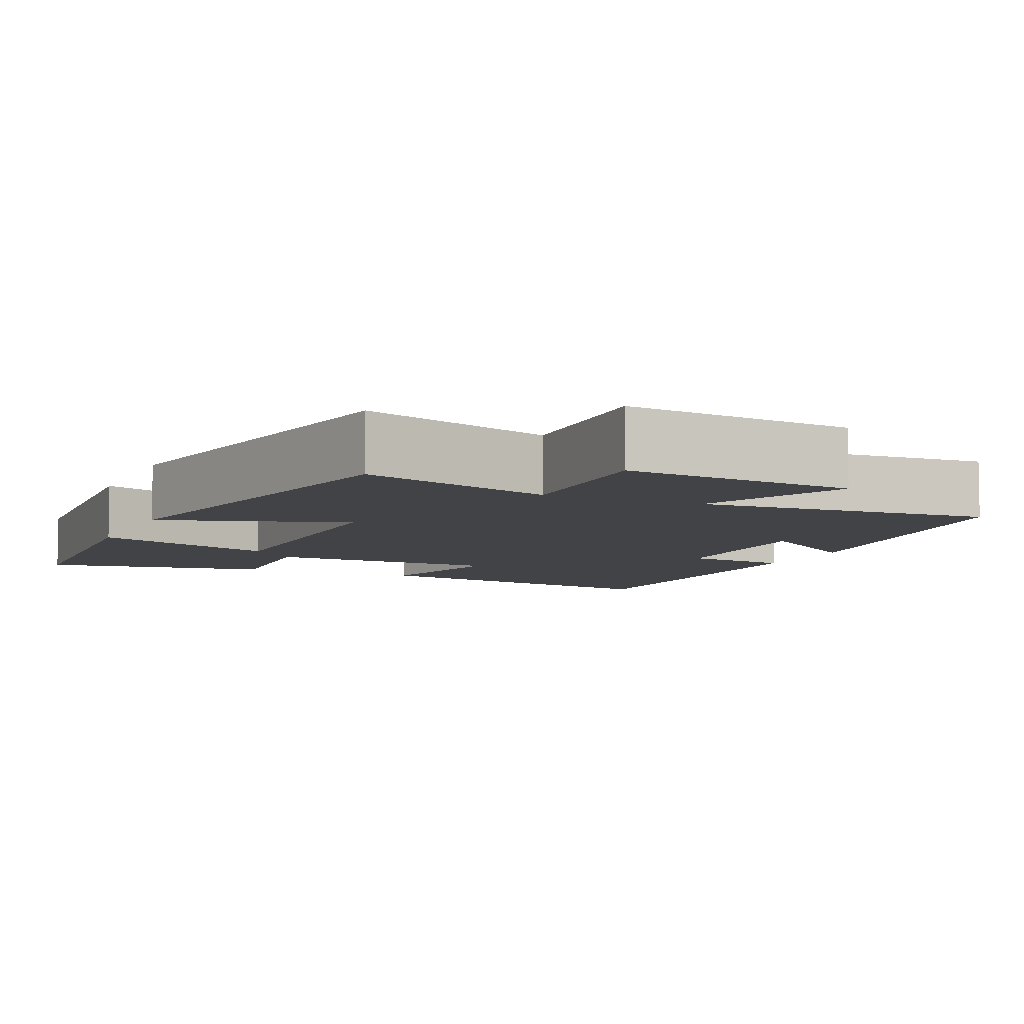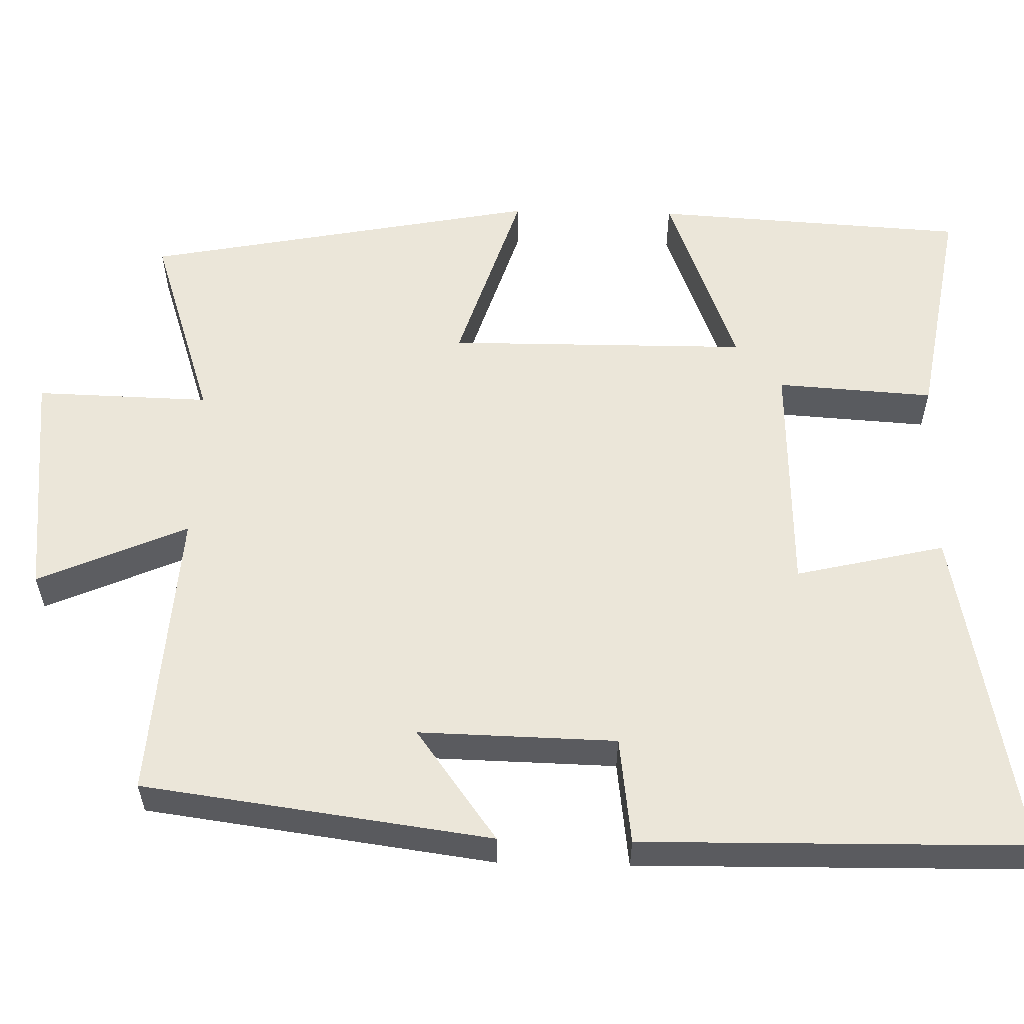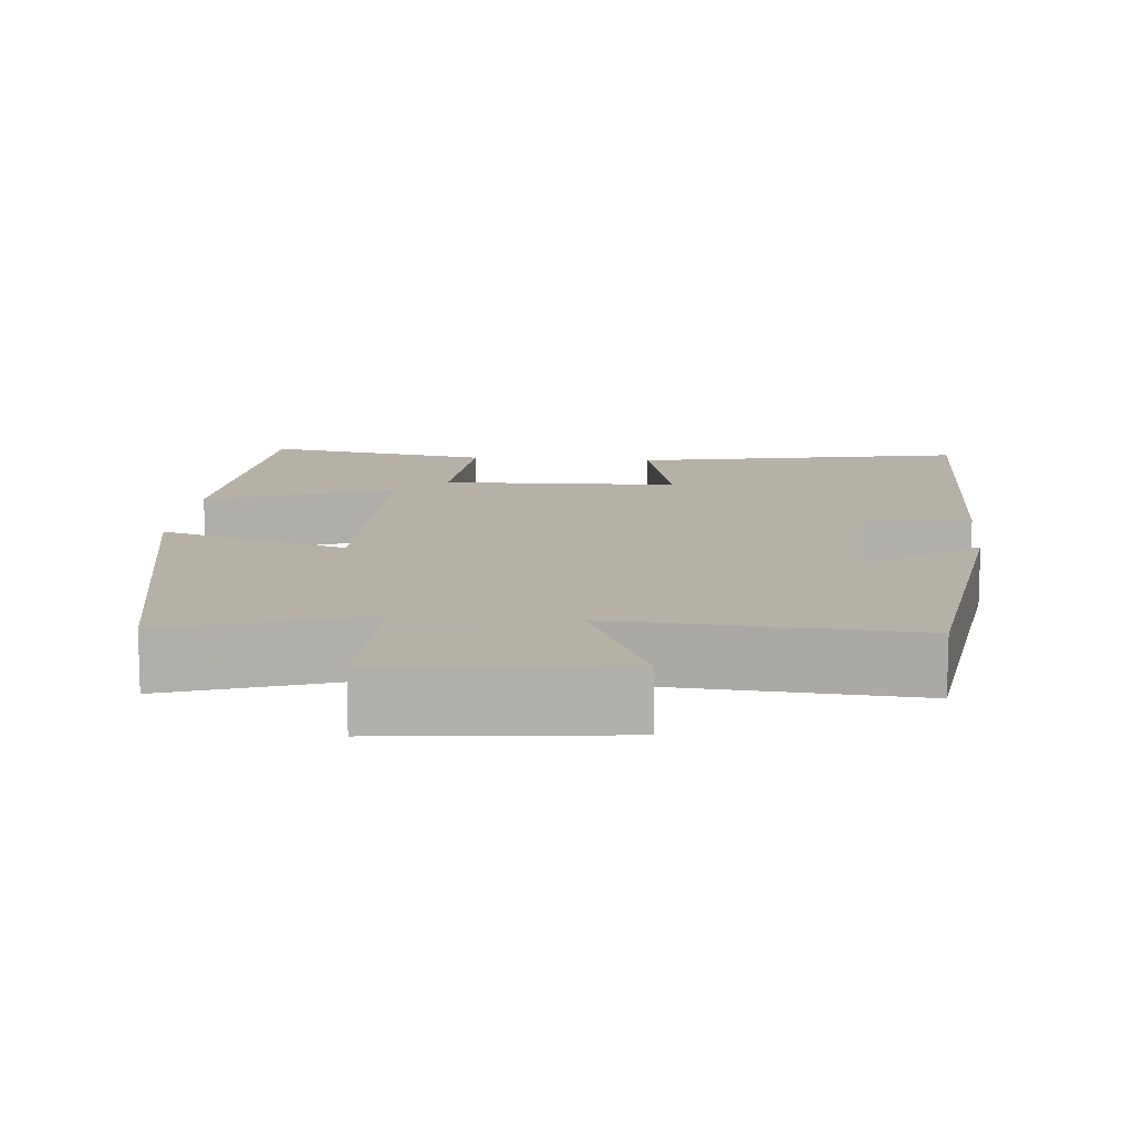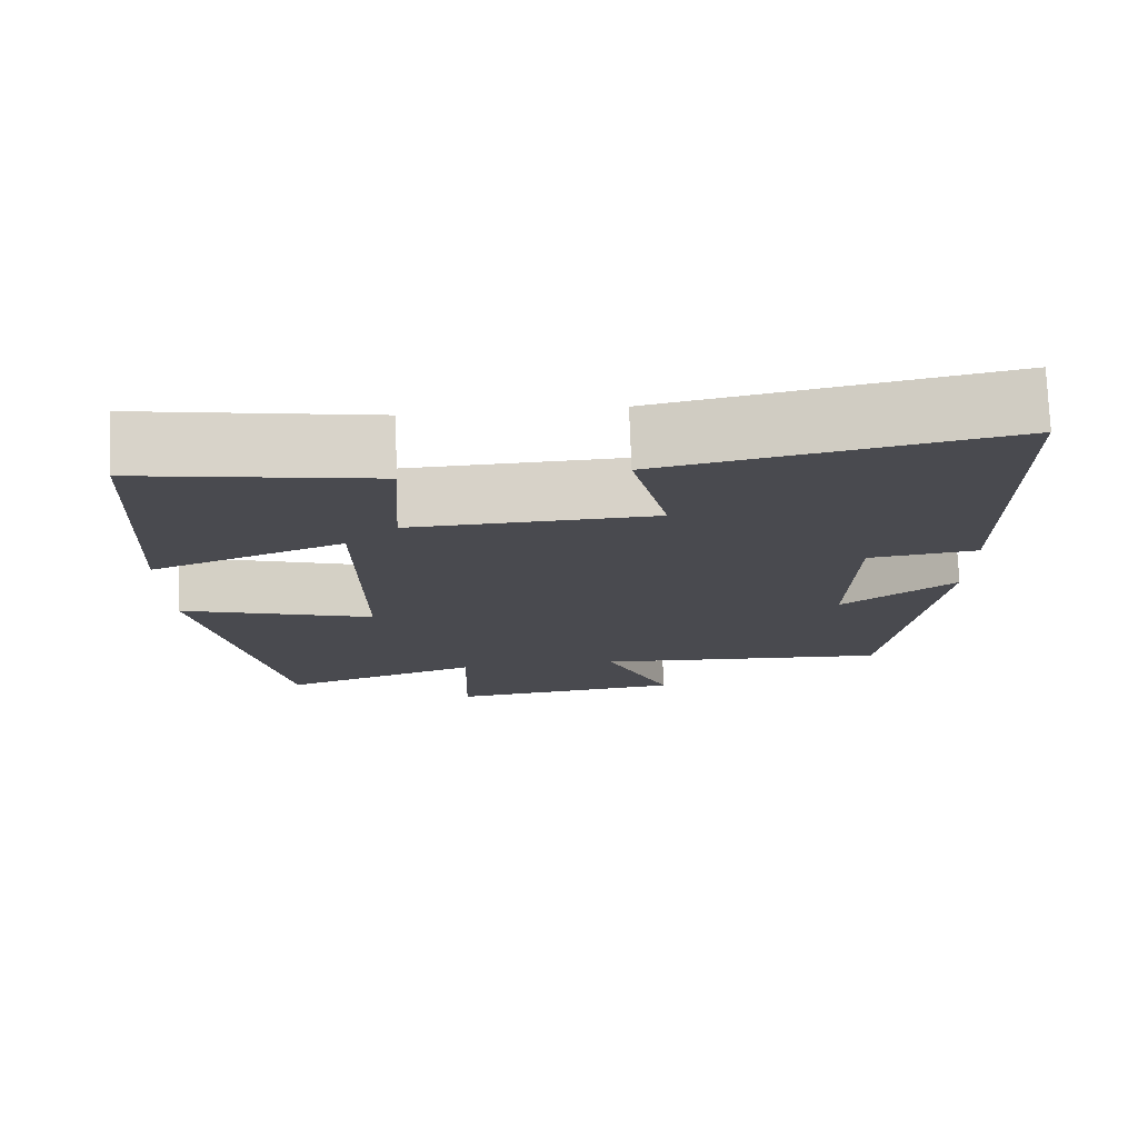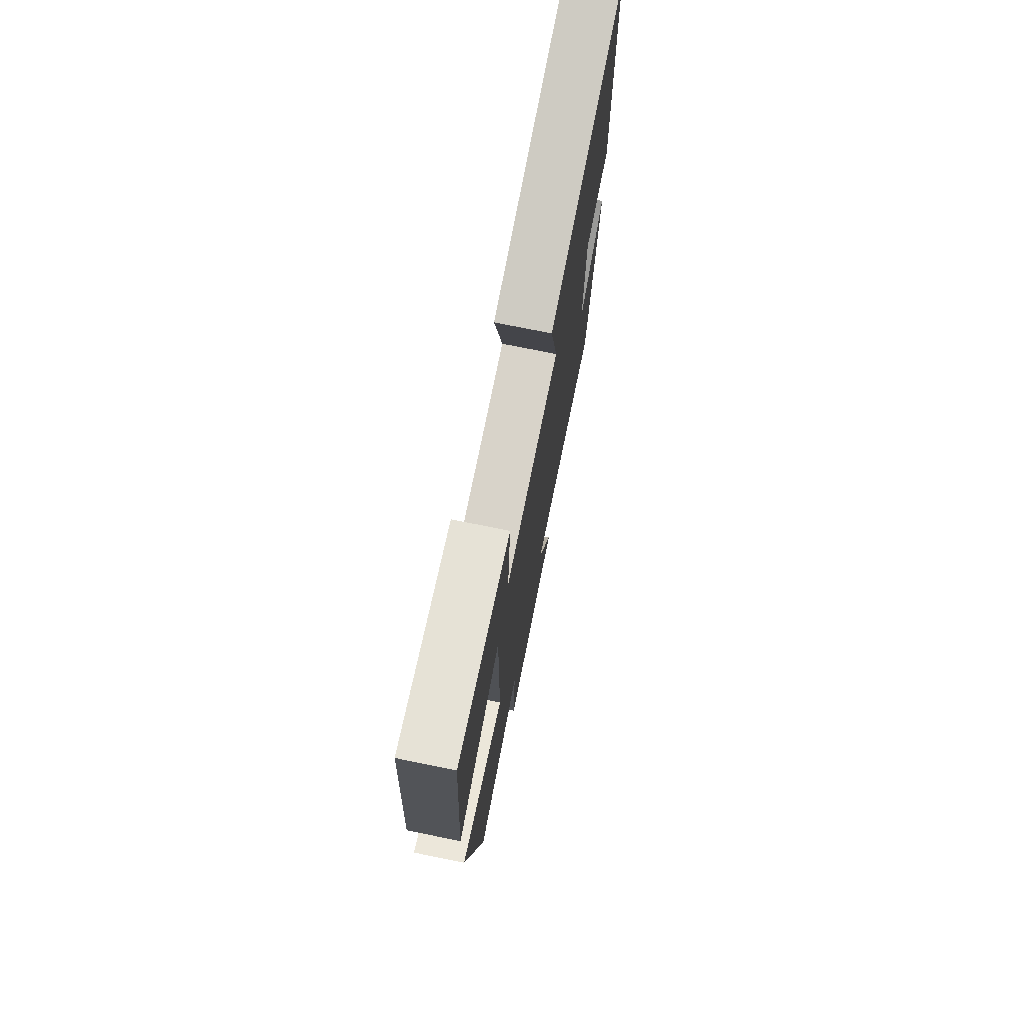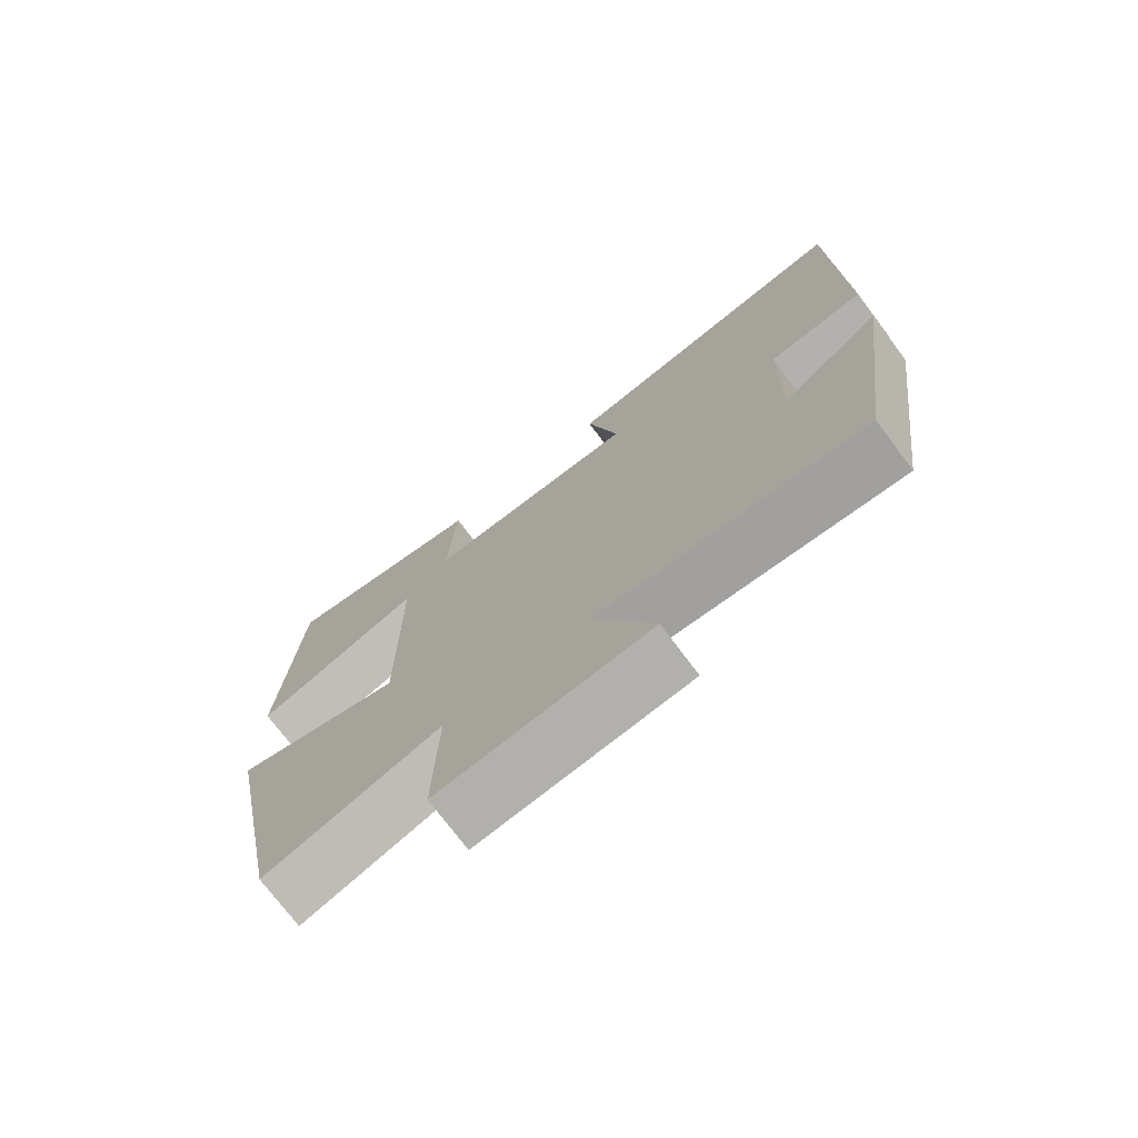
<metadata>
{"format":"obj","ext":"obj","renderer":"f3d","projection":"perspective","resolution":1024,"background":"white","views":[{"elev":-6.9,"azim":156.1,"up":"+Y"},{"elev":57.1,"azim":-88.6,"up":"+Y"},{"elev":12.1,"azim":-174.8,"up":"+Y"},{"elev":76.2,"azim":177.8,"up":"+Z"},{"elev":74.0,"azim":101.5,"up":"+Z"},{"elev":-74.5,"azim":-143.0,"up":"+Z"}]}
</metadata>
<code>
v 0.476 0.07 0.55
v 0.5 0.07 0.146
v 0.26 0.07 0.237
v 0.258 0.07 -0.151
v 0.5 0.07 -0.074
v 0.402 0.07 -0.583
v 0.151 0.07 -0.5
v 0.157 0.07 -0.724
v -0.143 0.07 -0.692
v -0.059 0.07 -0.5
v -0.439 0.07 -0.525
v -0.5 0.07 -0.077
v -0.356 0.07 -0.182
v -0.362 0.07 0.072
v -0.5 0.07 0.089
v -0.493 0.07 0.583
v -0.065 0.07 0.5
v -0.11 0.07 0.308
v 0.196 0.07 0.298
v 0.183 0.07 0.5
v 0.476 0 0.55
v 0.5 0 0.146
v 0.26 0 0.237
v 0.258 0 -0.151
v 0.5 0 -0.074
v 0.402 0 -0.583
v 0.151 0 -0.5
v 0.157 0 -0.724
v -0.143 0 -0.692
v -0.059 0 -0.5
v -0.439 0 -0.525
v -0.5 0 -0.077
v -0.356 0 -0.182
v -0.362 0 0.072
v -0.5 0 0.089
v -0.493 0 0.583
v -0.065 0 0.5
v -0.11 0 0.308
v 0.196 0 0.298
v 0.183 0 0.5
f 1 2 3
f 20 1 3
f 19 20 3
f 18 19 3 4
f 16 17 18
f 15 16 18
f 14 15 18
f 13 14 18 4
f 10 11 12 13
f 10 13 4
f 7 8 9 10
f 7 10 4 5
f 5 6 7
f 23 22 21
f 23 21 40
f 23 40 39
f 24 23 39 38
f 38 37 36
f 38 36 35
f 38 35 34
f 24 38 34 33
f 33 32 31 30
f 24 33 30
f 30 29 28 27
f 25 24 30 27
f 27 26 25
f 1 21 22 2
f 2 22 23 3
f 3 23 24 4
f 4 24 25 5
f 5 25 26 6
f 6 26 27 7
f 7 27 28 8
f 8 28 29 9
f 9 29 30 10
f 10 30 31 11
f 11 31 32 12
f 12 32 33 13
f 13 33 34 14
f 14 34 35 15
f 15 35 36 16
f 16 36 37 17
f 17 37 38 18
f 18 38 39 19
f 19 39 40 20
f 20 40 21 1

</code>
